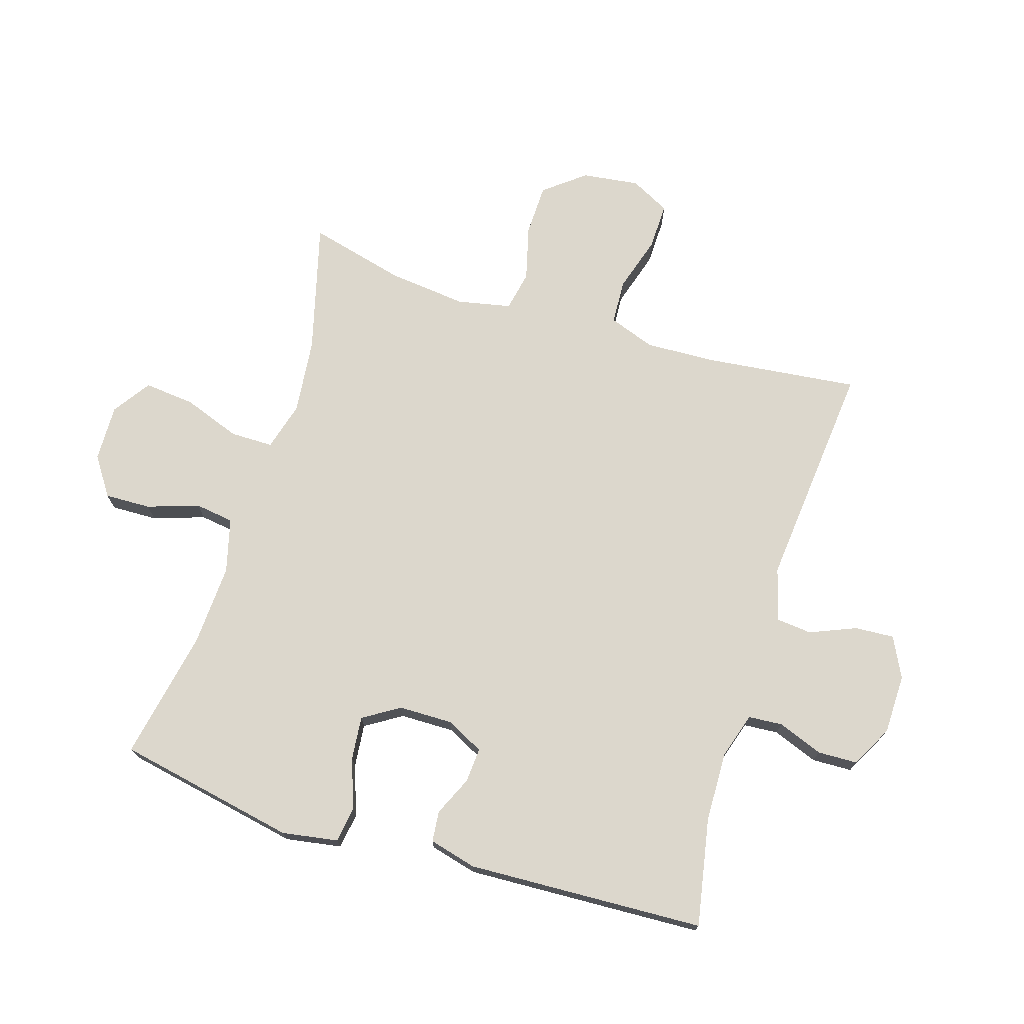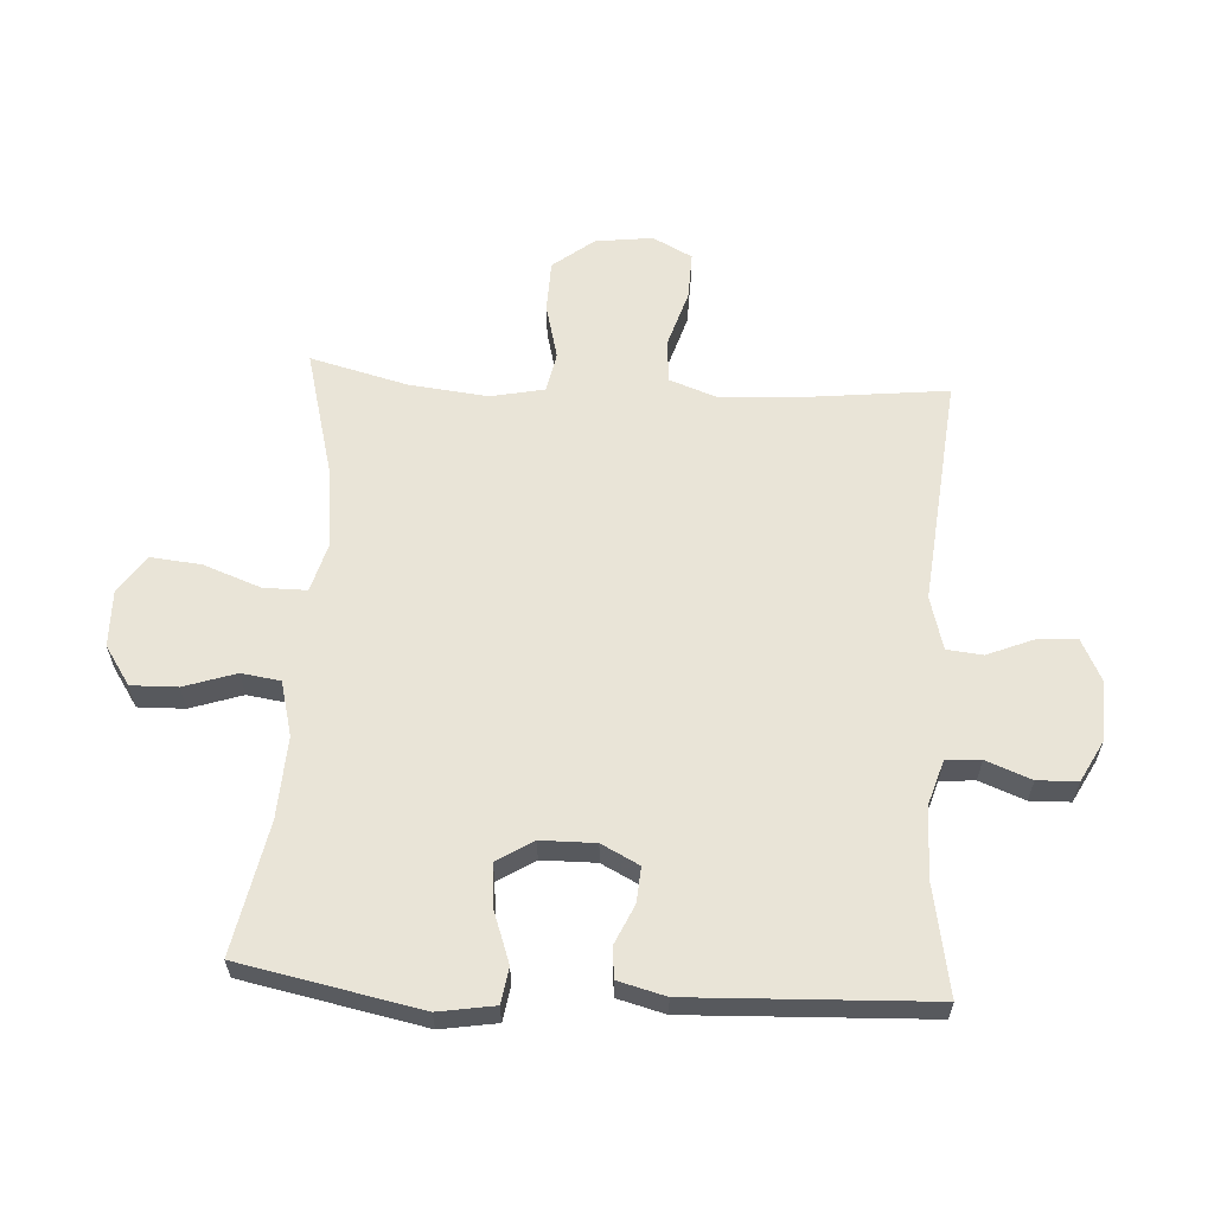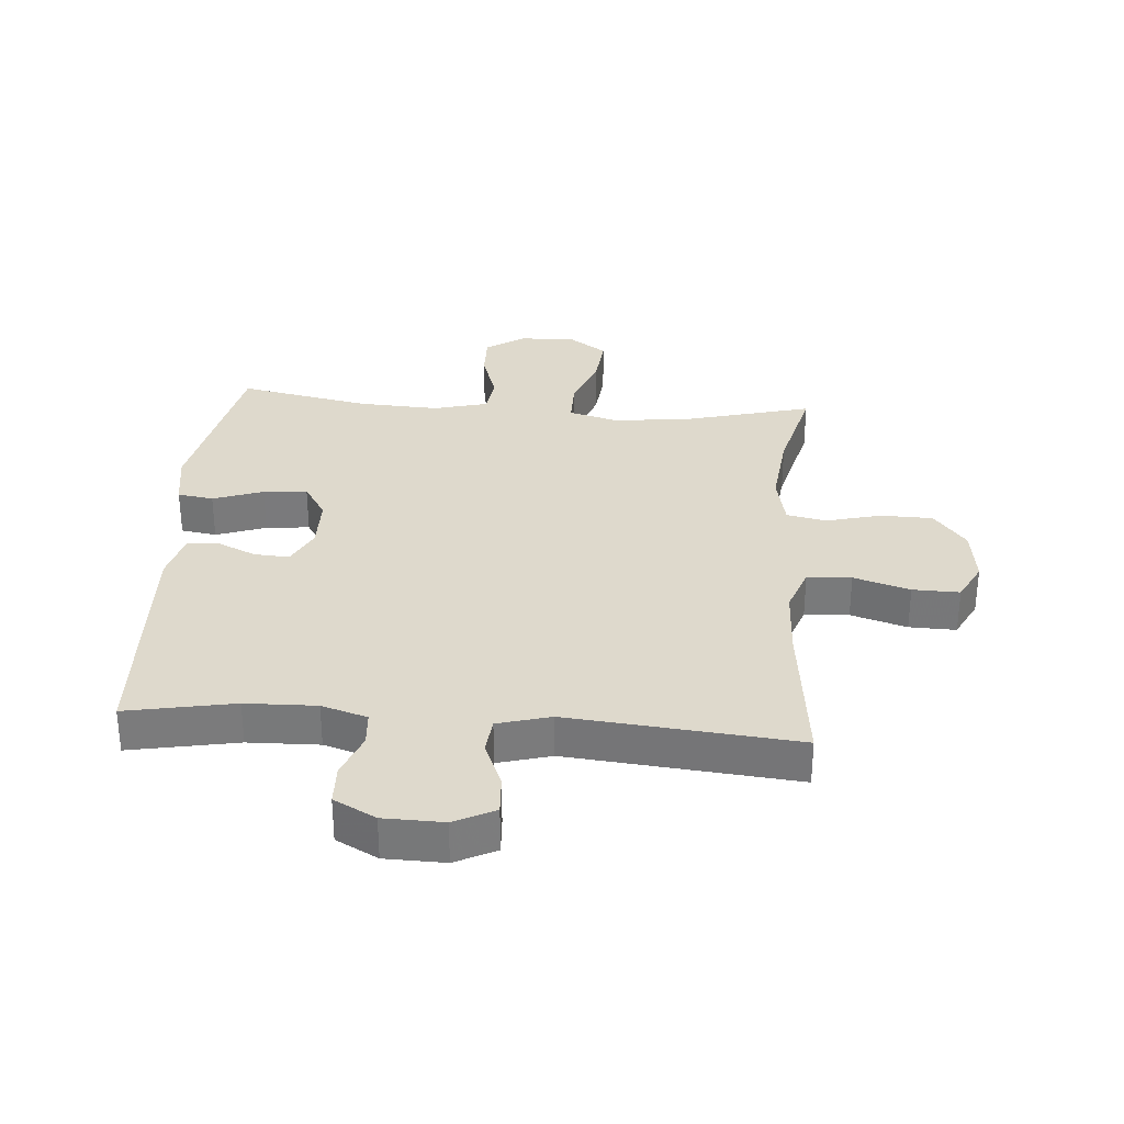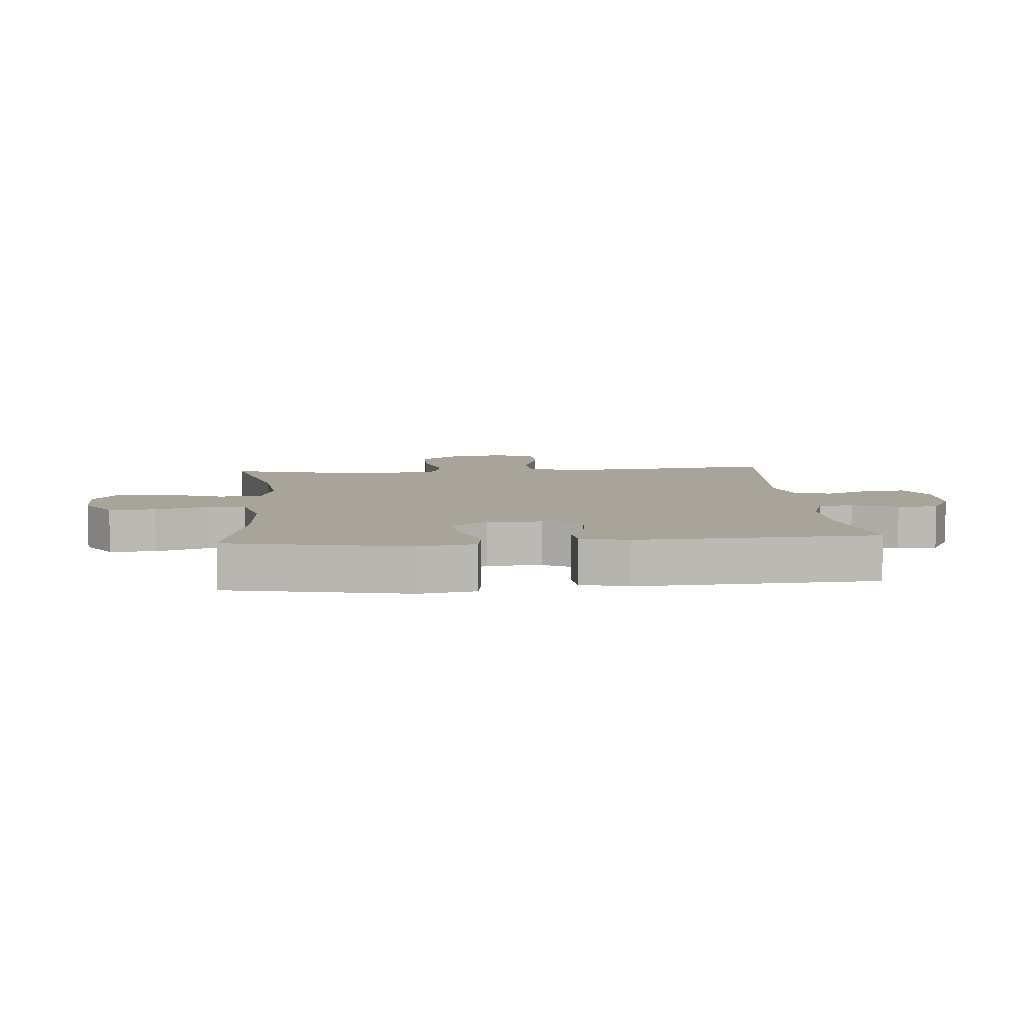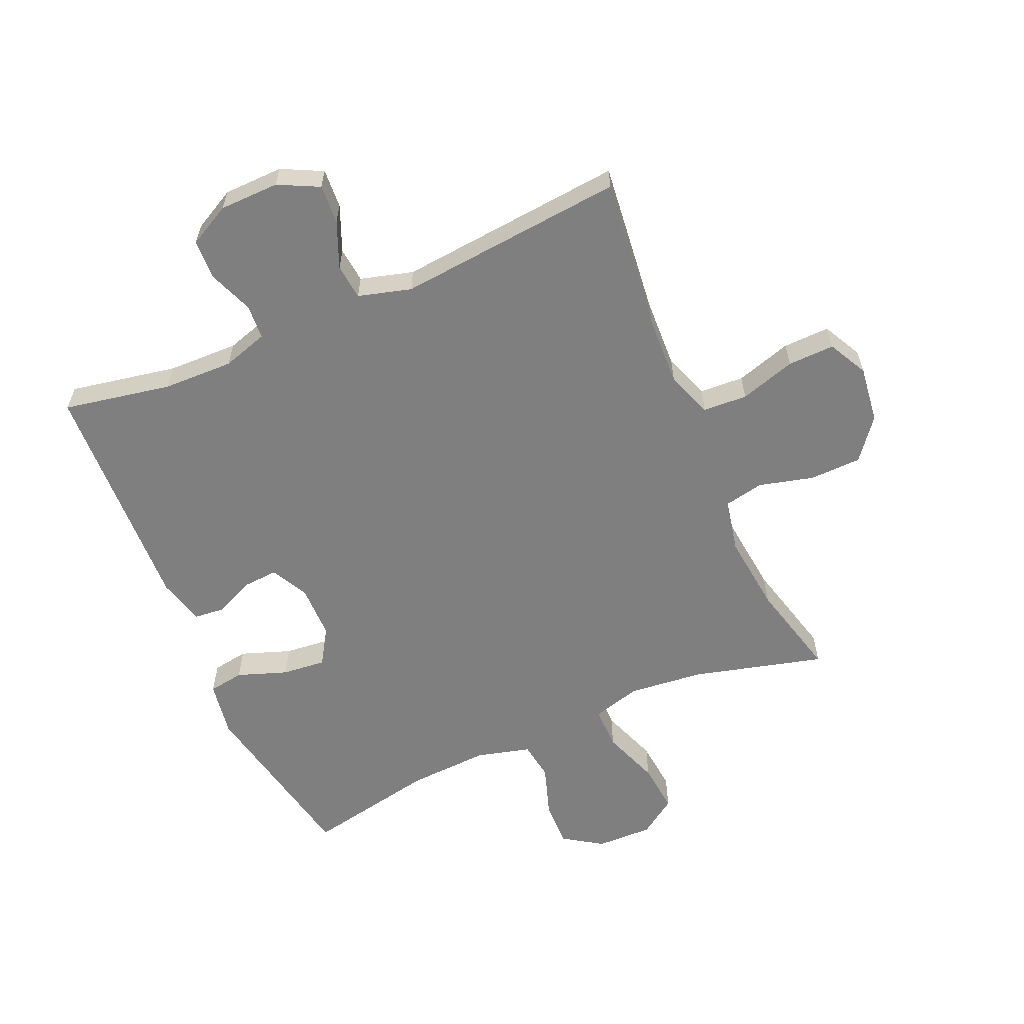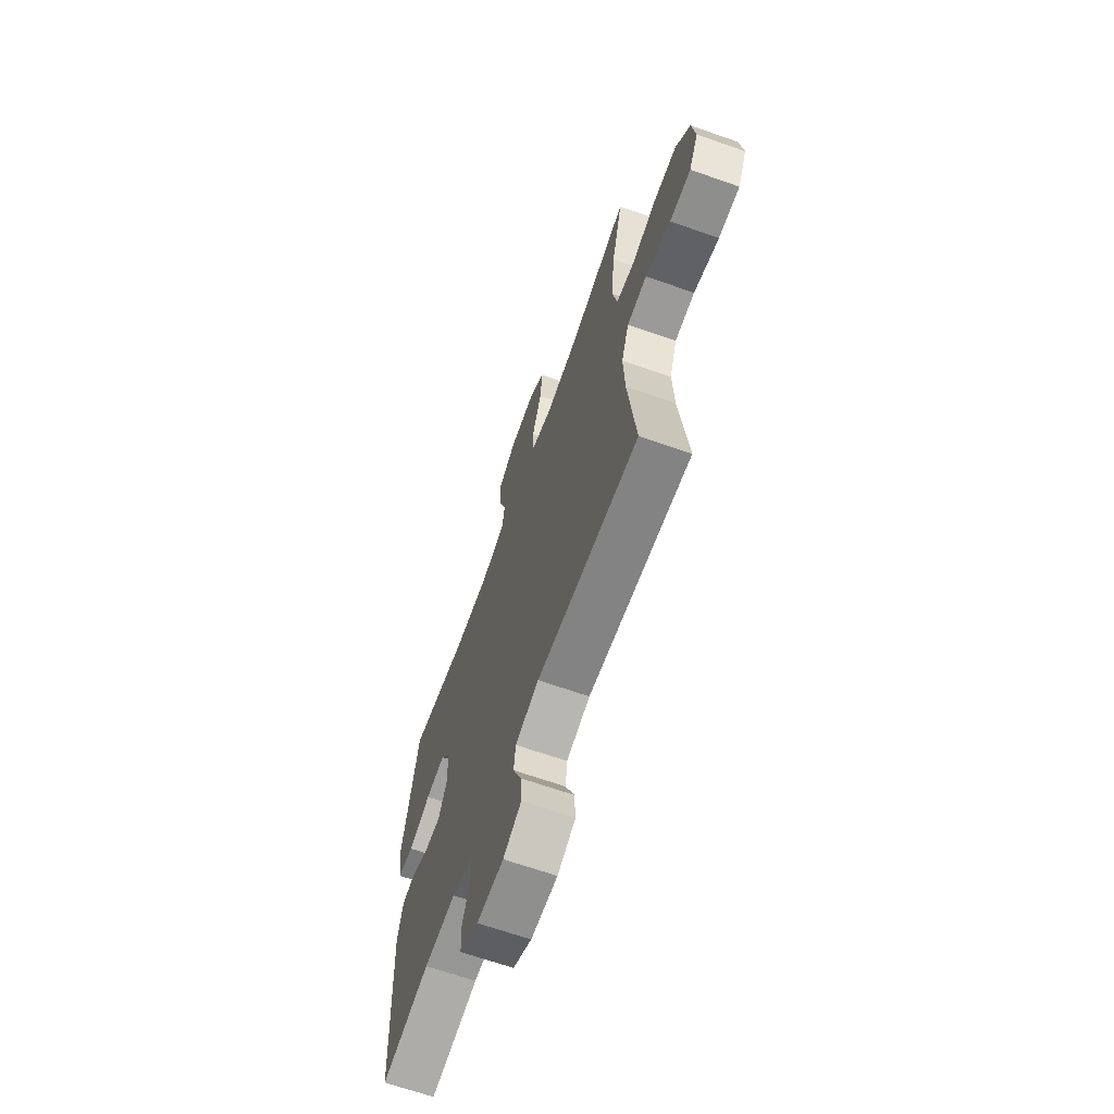
<metadata>
{"format":"obj","ext":"obj","renderer":"f3d","projection":"perspective","resolution":1024,"background":"white","views":[{"elev":72.9,"azim":107.2,"up":"+Y"},{"elev":61.0,"azim":93.5,"up":"+Y"},{"elev":31.9,"azim":-175.6,"up":"+Y"},{"elev":7.2,"azim":85.0,"up":"+Y"},{"elev":-59.9,"azim":-156.4,"up":"+Y"},{"elev":-66.3,"azim":-109.5,"up":"+Z"}]}
</metadata>
<code>
v -0.5 0.07 0.5
v -0.288 0.07 0.444
v -0.165 0.07 0.431
v -0.086 0.07 0.453
v -0.086 0.07 0.523
v -0.12 0.07 0.616
v -0.128 0.07 0.698
v -0.067 0.07 0.74
v 0.025 0.07 0.738
v 0.088 0.07 0.696
v 0.086 0.07 0.621
v 0.058 0.07 0.537
v 0.067 0.07 0.474
v 0.155 0.07 0.451
v 0.287 0.07 0.458
v 0.5 0.07 0.5
v 0.558 0.07 0.208
v 0.543 0.07 0.117
v 0.485 0.07 0.108
v 0.404 0.07 0.137
v 0.333 0.07 0.144
v 0.296 0.07 0.085
v 0.295 0.07 -0.003
v 0.326 0.07 -0.064
v 0.383 0.07 -0.06
v 0.447 0.07 -0.031
v 0.497 0.07 -0.036
v 0.517 0.07 -0.113
v 0.5 0.07 -0.5
v 0.325 0.07 -0.467
v 0.21 0.07 -0.464
v 0.136 0.07 -0.487
v 0.132 0.07 -0.543
v 0.16 0.07 -0.616
v 0.158 0.07 -0.681
v 0.09 0.07 -0.717
v -0.007 0.07 -0.719
v -0.073 0.07 -0.686
v -0.069 0.07 -0.622
v -0.038 0.07 -0.547
v -0.044 0.07 -0.489
v -0.13 0.07 -0.465
v -0.5 0.07 -0.5
v -0.472 0.07 -0.251
v -0.467 0.07 -0.136
v -0.494 0.07 -0.061
v -0.566 0.07 -0.057
v -0.657 0.07 -0.085
v -0.733 0.07 -0.087
v -0.766 0.07 -0.023
v -0.754 0.07 0.07
v -0.702 0.07 0.136
v -0.618 0.07 0.138
v -0.529 0.07 0.115
v -0.464 0.07 0.128
v -0.446 0.07 0.215
v -0.46 0.07 0.343
v -0.5 0 0.5
v -0.288 0 0.444
v -0.165 0 0.431
v -0.086 0 0.453
v -0.086 0 0.523
v -0.12 0 0.616
v -0.128 0 0.698
v -0.067 0 0.74
v 0.025 0 0.738
v 0.088 0 0.696
v 0.086 0 0.621
v 0.058 0 0.537
v 0.067 0 0.474
v 0.155 0 0.451
v 0.287 0 0.458
v 0.5 0 0.5
v 0.558 0 0.208
v 0.543 0 0.117
v 0.485 0 0.108
v 0.404 0 0.137
v 0.333 0 0.144
v 0.296 0 0.085
v 0.295 0 -0.003
v 0.326 0 -0.064
v 0.383 0 -0.06
v 0.447 0 -0.031
v 0.497 0 -0.036
v 0.517 0 -0.113
v 0.5 0 -0.5
v 0.325 0 -0.467
v 0.21 0 -0.464
v 0.136 0 -0.487
v 0.132 0 -0.543
v 0.16 0 -0.616
v 0.158 0 -0.681
v 0.09 0 -0.717
v -0.007 0 -0.719
v -0.073 0 -0.686
v -0.069 0 -0.622
v -0.038 0 -0.547
v -0.044 0 -0.489
v -0.13 0 -0.465
v -0.5 0 -0.5
v -0.472 0 -0.251
v -0.467 0 -0.136
v -0.494 0 -0.061
v -0.566 0 -0.057
v -0.657 0 -0.085
v -0.733 0 -0.087
v -0.766 0 -0.023
v -0.754 0 0.07
v -0.702 0 0.136
v -0.618 0 0.138
v -0.529 0 0.115
v -0.464 0 0.128
v -0.446 0 0.215
v -0.46 0 0.343
f 51 52 53 54
f 49 50 51 54
f 47 48 49 54
f 46 47 54 55
f 45 46 55 56
f 42 43 44
f 41 42 44 45
f 37 38 39 40
f 37 40 41
f 36 37 41
f 33 34 35 36
f 32 33 36 41
f 31 32 41 45
f 27 28 29 30
f 25 26 27 30
f 24 25 30 31
f 23 24 31 45
f 17 18 19 20
f 15 16 17 20
f 14 15 20 21
f 13 14 21 22
f 9 10 11 12
f 9 12 13
f 8 9 13
f 5 6 7 8
f 4 5 8 13
f 3 4 13 22
f 57 1 2
f 56 57 2 3
f 23 45 56
f 3 22 23 56
f 111 110 109 108
f 111 108 107 106
f 111 106 105 104
f 112 111 104 103
f 113 112 103 102
f 101 100 99
f 102 101 99 98
f 97 96 95 94
f 98 97 94
f 98 94 93
f 93 92 91 90
f 98 93 90 89
f 102 98 89 88
f 87 86 85 84
f 87 84 83 82
f 88 87 82 81
f 102 88 81 80
f 77 76 75 74
f 77 74 73 72
f 78 77 72 71
f 79 78 71 70
f 69 68 67 66
f 70 69 66
f 70 66 65
f 65 64 63 62
f 70 65 62 61
f 79 70 61 60
f 59 58 114
f 60 59 114 113
f 113 102 80
f 113 80 79 60
f 1 58 59 2
f 2 59 60 3
f 3 60 61 4
f 4 61 62 5
f 5 62 63 6
f 6 63 64 7
f 7 64 65 8
f 8 65 66 9
f 9 66 67 10
f 10 67 68 11
f 11 68 69 12
f 12 69 70 13
f 13 70 71 14
f 14 71 72 15
f 15 72 73 16
f 16 73 74 17
f 17 74 75 18
f 18 75 76 19
f 19 76 77 20
f 20 77 78 21
f 21 78 79 22
f 22 79 80 23
f 23 80 81 24
f 24 81 82 25
f 25 82 83 26
f 26 83 84 27
f 27 84 85 28
f 28 85 86 29
f 29 86 87 30
f 30 87 88 31
f 31 88 89 32
f 32 89 90 33
f 33 90 91 34
f 34 91 92 35
f 35 92 93 36
f 36 93 94 37
f 37 94 95 38
f 38 95 96 39
f 39 96 97 40
f 40 97 98 41
f 41 98 99 42
f 42 99 100 43
f 43 100 101 44
f 44 101 102 45
f 45 102 103 46
f 46 103 104 47
f 47 104 105 48
f 48 105 106 49
f 49 106 107 50
f 50 107 108 51
f 51 108 109 52
f 52 109 110 53
f 53 110 111 54
f 54 111 112 55
f 55 112 113 56
f 56 113 114 57
f 57 114 58 1

</code>
